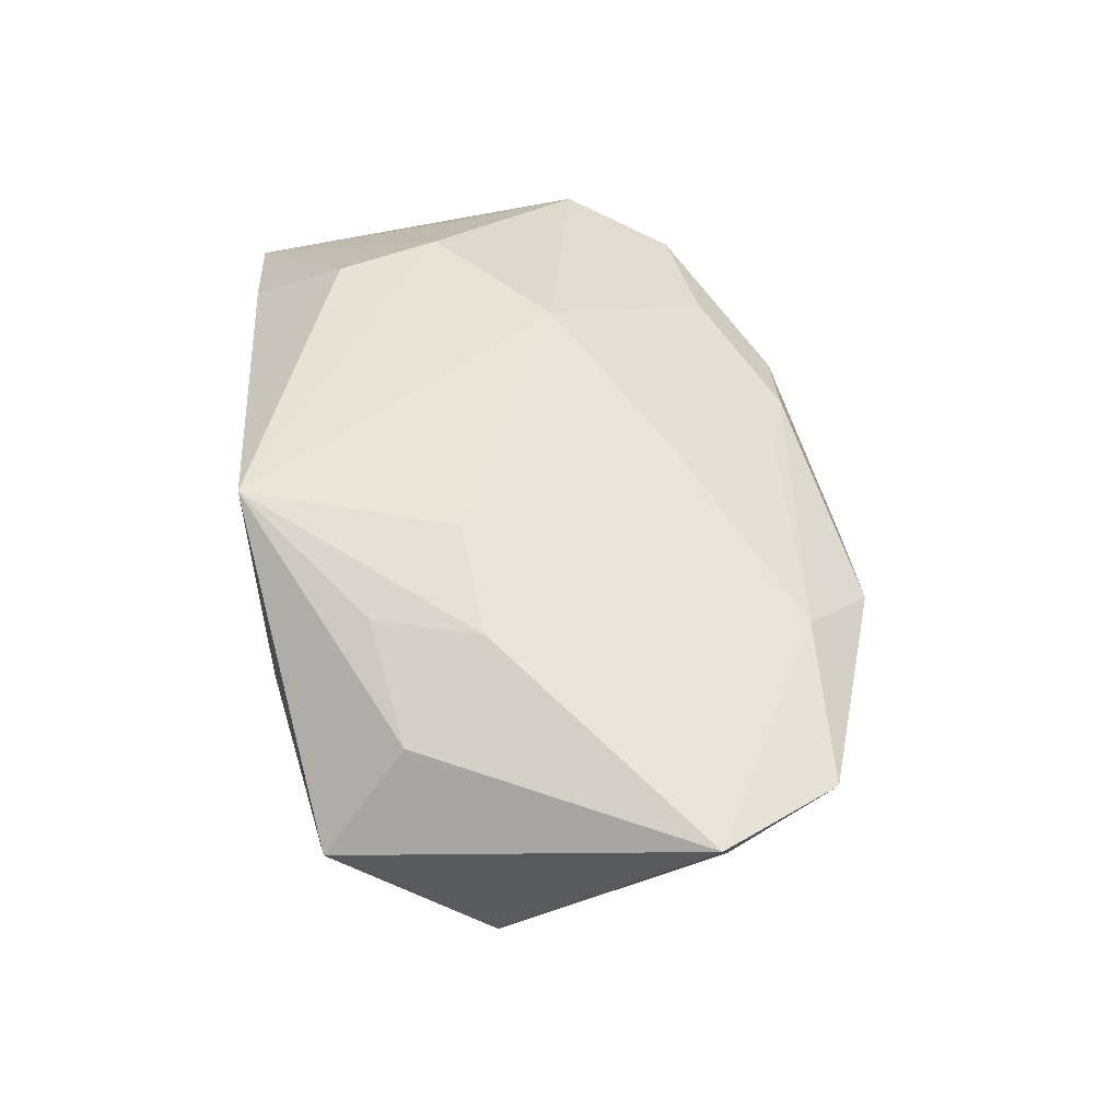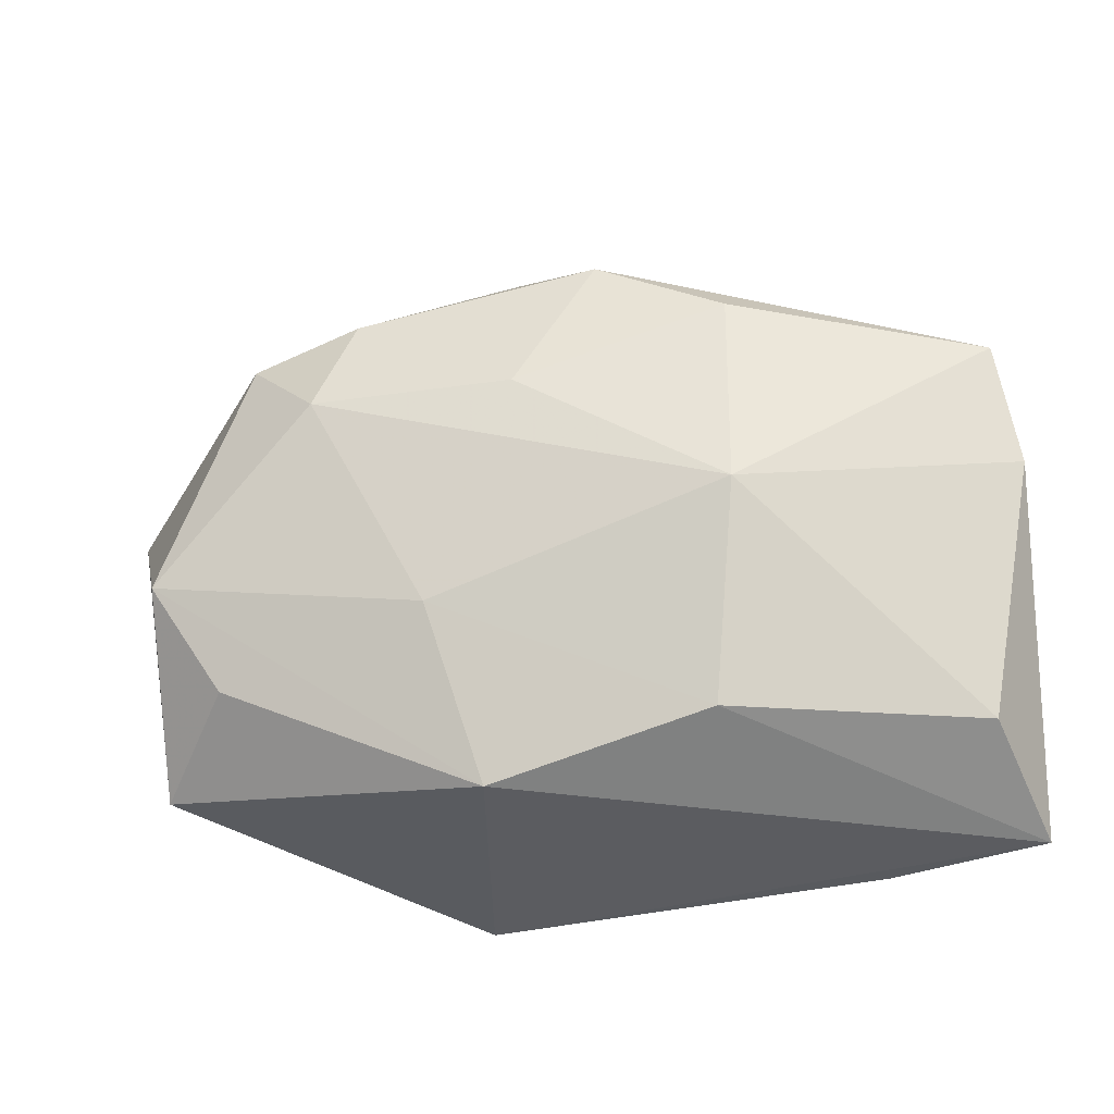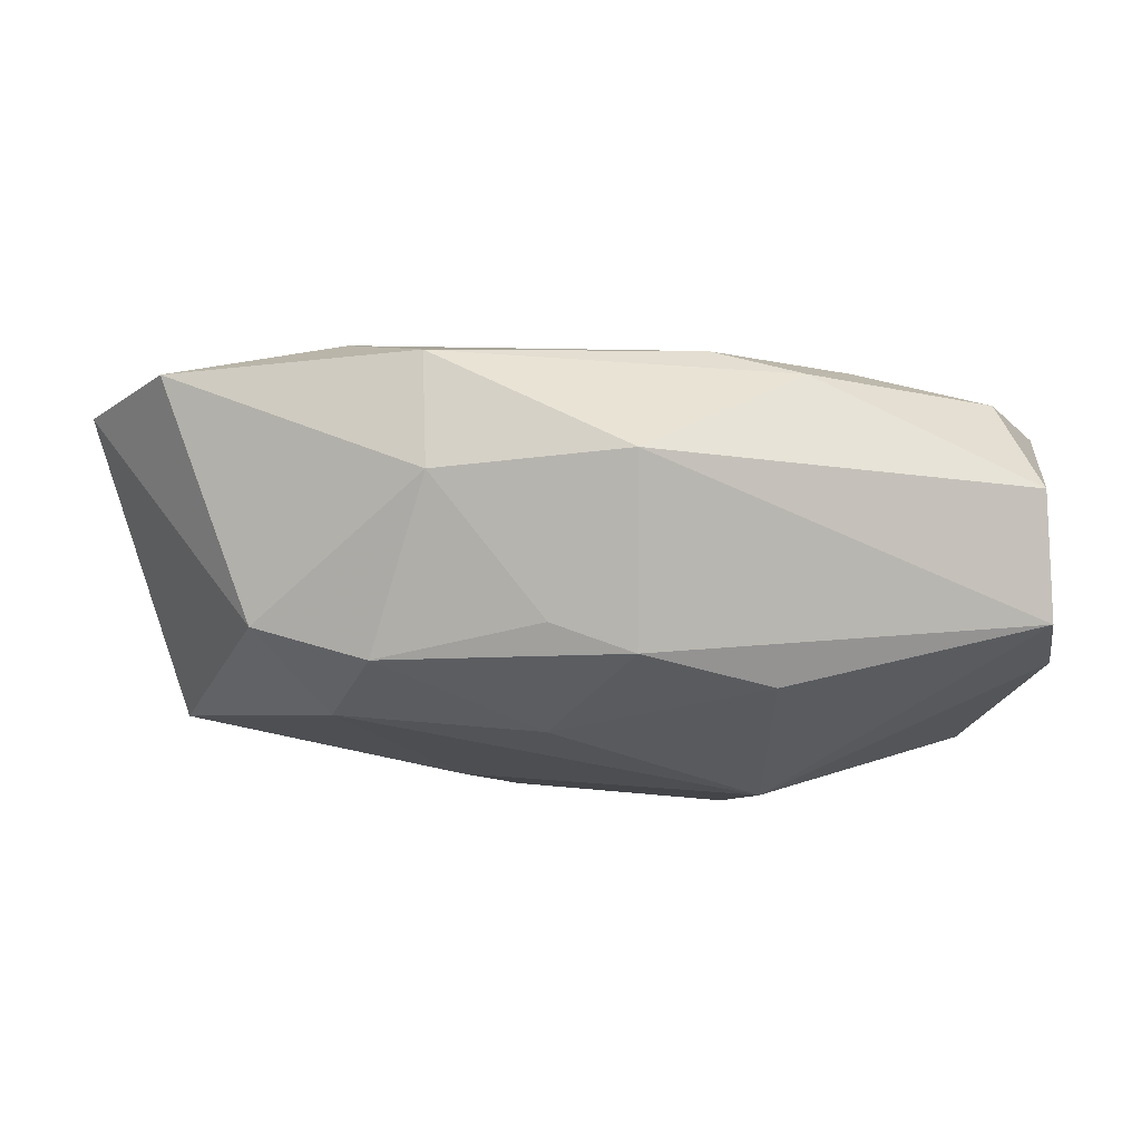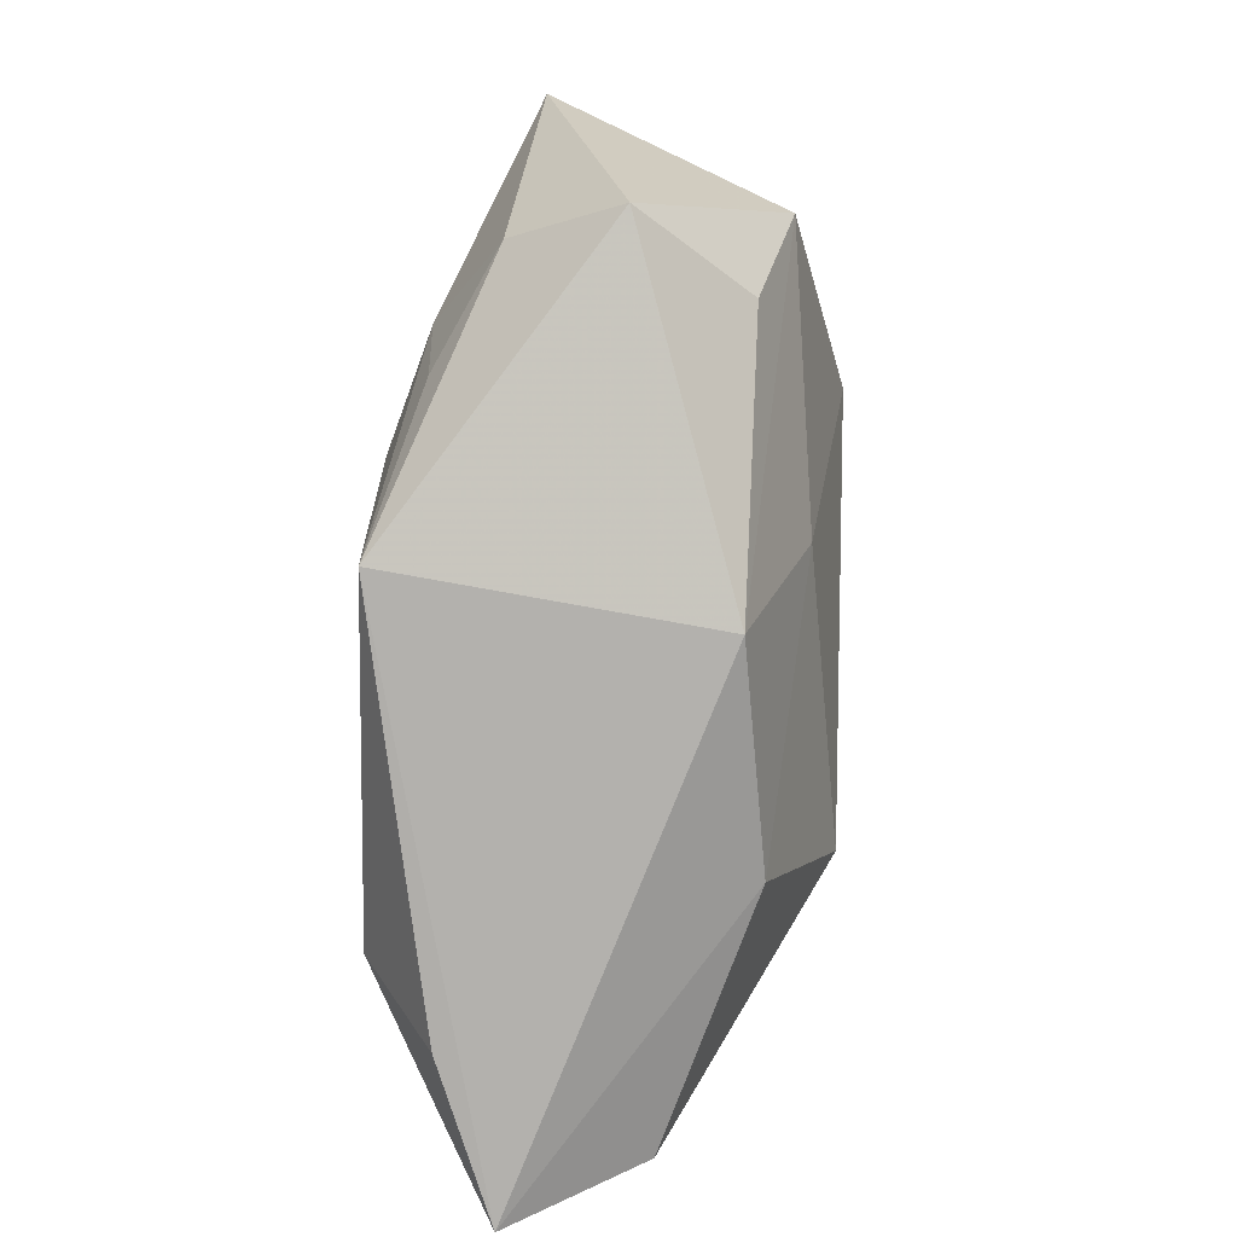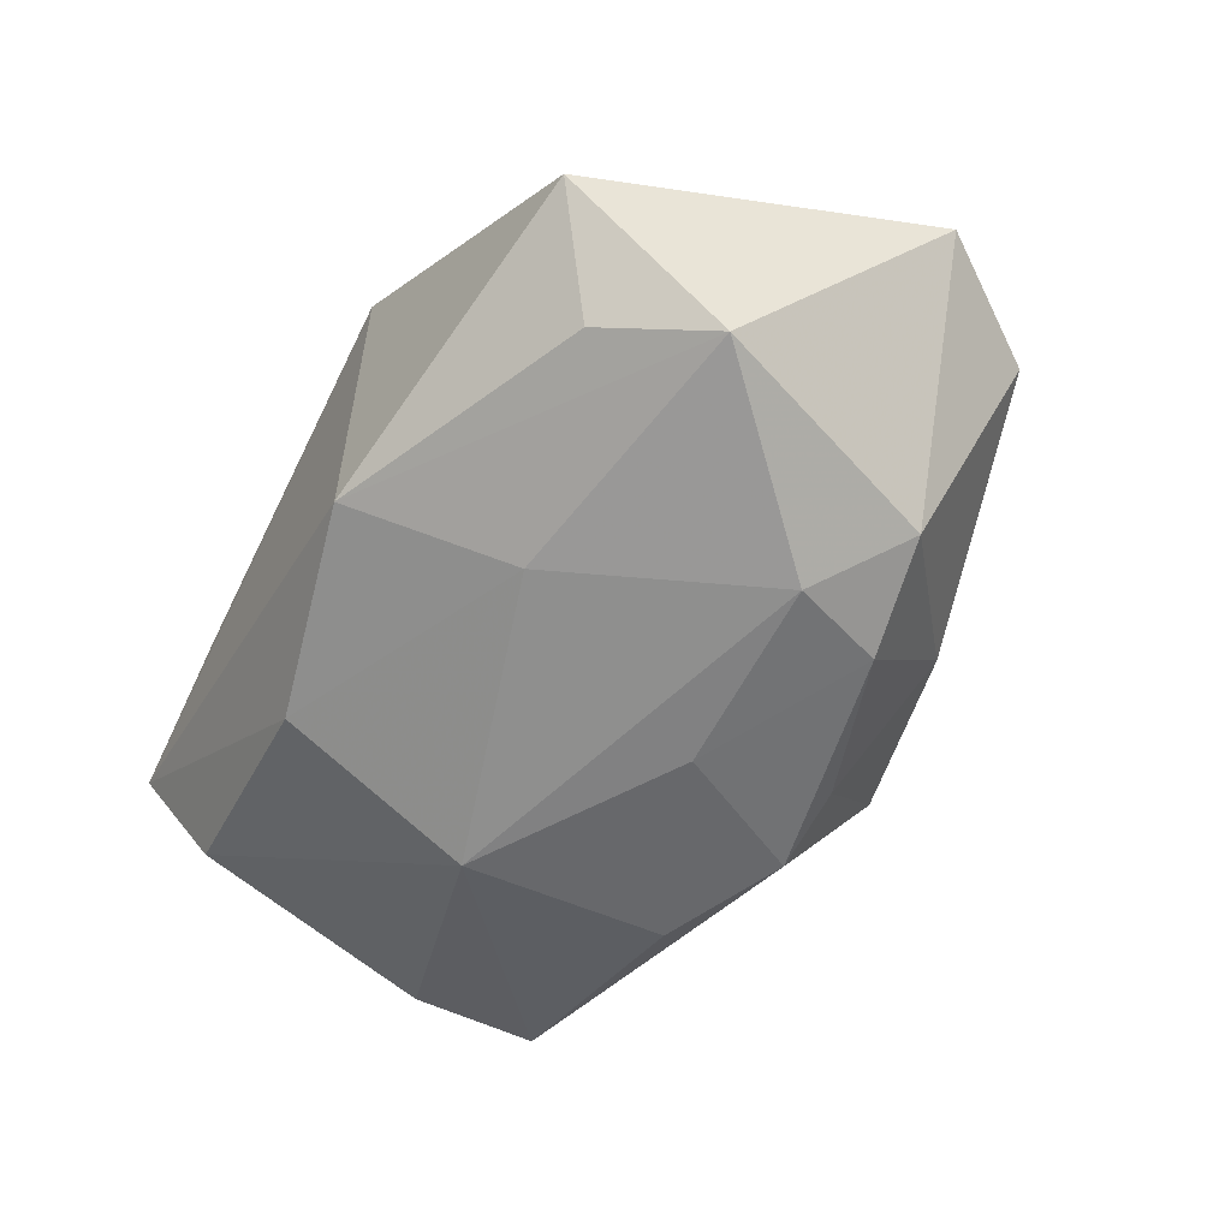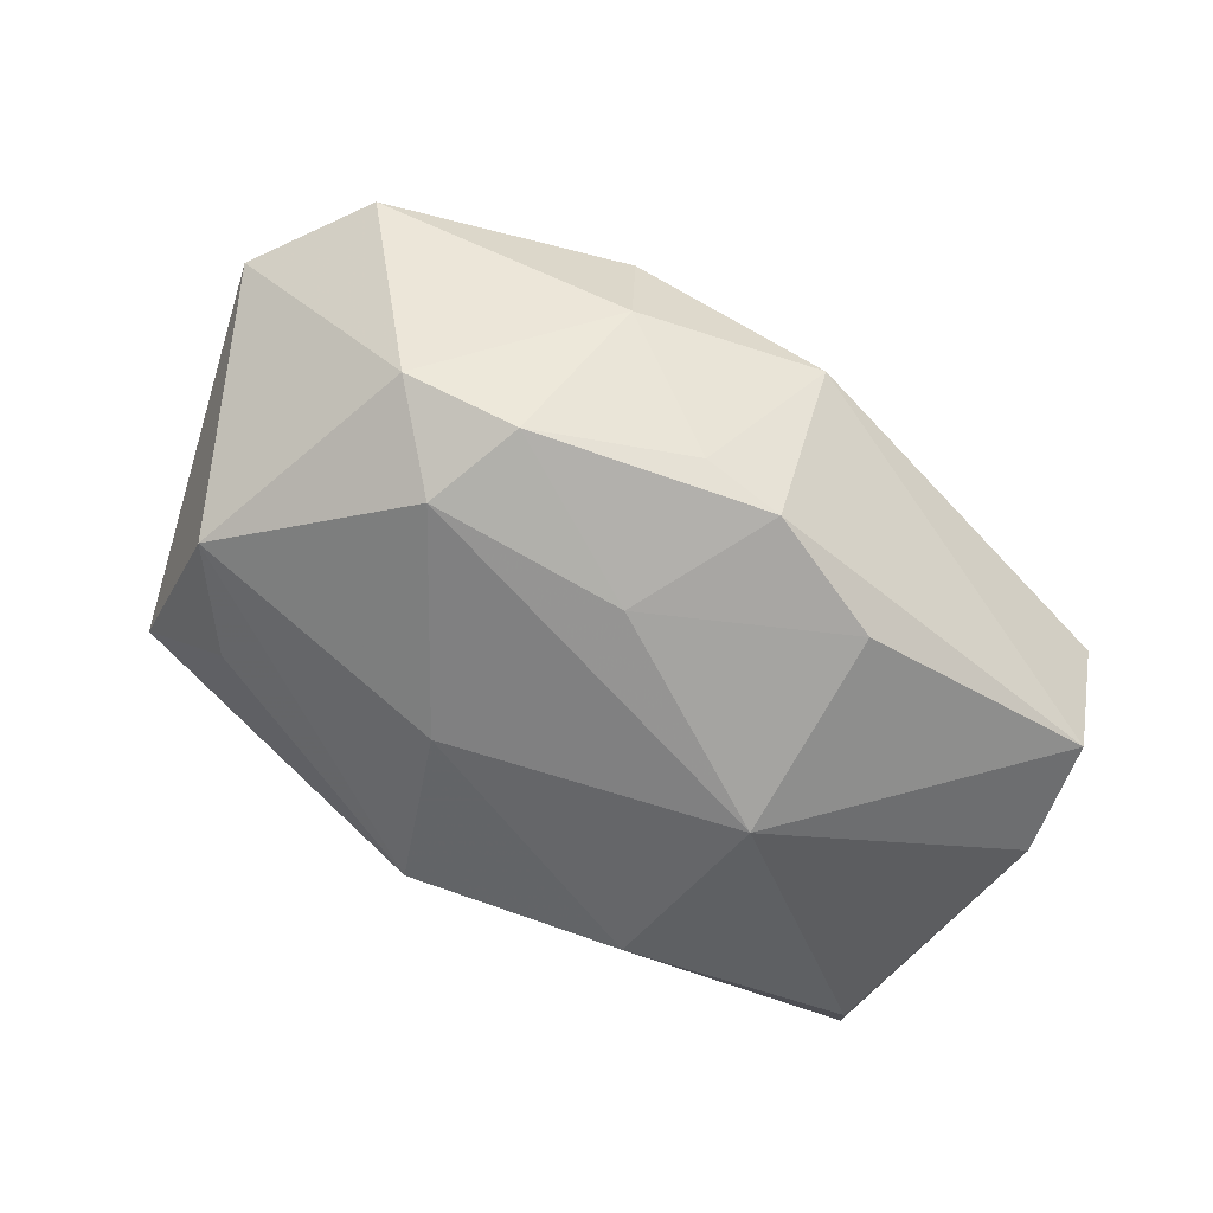
<metadata>
{"format":"obj","ext":"obj","renderer":"f3d","projection":"perspective","resolution":1024,"background":"white","views":[{"elev":46.2,"azim":85.9,"up":"+Z"},{"elev":-33.9,"azim":-173.2,"up":"+Y"},{"elev":61.6,"azim":-179.3,"up":"+Y"},{"elev":-78.8,"azim":85.7,"up":"+Y"},{"elev":-54.7,"azim":62.7,"up":"+Z"},{"elev":-70.5,"azim":151.3,"up":"+Z"}]}
</metadata>
<code>
v -0.01959 -0.01638 0.01612
v -0.03147 0.0153 0.007928
v 0.03217 -0.01197 0.009603
v -0.03447 0.01862 -0.001791
v 0.01362 0.02627 -0.005112
v 0.03527 -0.005217 -0.01118
v -0.007941 0.02349 0.007514
v 0.01194 -0.01009 -0.01415
v -0.01556 0.02351 0.005457
v -0.01984 0.01714 0.009672
v -0.002411 0.02021 -0.01739
v 0.01039 -0.02471 0.01734
v -0.03662 -0.02471 0.005083
v 0.007581 -0.02422 -0.008916
v 0.02148 0.00817 -0.01712
v -0.02262 -0.007502 0.01646
v -0.01309 -0.003229 -0.01876
v -0.0325 -0.005564 0.01112
v 0.00445 0.008157 -0.01841
v -0.01041 0.002487 0.01734
v 0.004361 0.02087 -0.01514
v -0.03636 0.006026 0.01037
v -0.0237 -0.02462 0.01033
v 0.02758 0.01522 -0.01297
v 0.03559 -0.01891 0.000985
v 0.0156 -0.006625 0.01734
v 0.03518 0.02212 0.005685
v -0.03513 0.01354 -0.01114
v 0.0295 -0.01399 -0.008512
v -0.001125 0.02181 0.008635
v 0.02526 -0.005166 0.01464
v -0.03254 -0.01922 -0.00597
v 0.01411 0.02789 0.004473
v 0.04252 0.01183 0.007914
v 0.01802 0.01652 -0.01638
v 0.005731 0.01291 0.01349
v 0.02055 0.02184 0.008804
v 0.02243 -0.0143 0.01413
v -0.03688 0.002921 -0.009239
v -0.002253 0.02933 -0.004889
v -0.01324 0.01508 -0.01766
v -0.01093 -0.0201 -0.01216
f 20 12 26
f 37 26 34
f 40 4 9
f 9 33 40
f 40 33 5
f 34 26 31
f 31 26 12
f 28 4 40
f 28 39 4
f 28 41 17
f 17 39 28
f 11 28 40
f 41 28 11
f 4 39 22
f 20 26 36
f 26 37 36
f 7 37 33
f 33 9 7
f 20 36 7
f 6 24 34
f 34 25 6
f 6 15 24
f 34 24 27
f 24 5 27
f 27 5 33
f 27 37 34
f 33 37 27
f 12 25 3
f 3 25 34
f 34 31 3
f 13 22 39
f 12 23 13
f 40 5 21
f 21 11 40
f 19 15 17
f 17 41 19
f 41 11 19
f 20 22 16
f 16 12 20
f 10 7 9
f 20 7 10
f 30 36 37
f 37 7 30
f 30 7 36
f 14 13 42
f 14 25 12
f 12 13 14
f 17 15 8
f 15 6 8
f 6 14 8
f 8 42 17
f 8 14 42
f 38 31 12
f 12 3 38
f 38 3 31
f 42 13 32
f 32 13 39
f 17 42 32
f 32 39 17
f 11 21 35
f 24 15 35
f 35 5 24
f 35 21 5
f 15 19 35
f 35 19 11
f 1 13 23
f 1 16 13
f 1 23 12
f 12 16 1
f 22 13 18
f 18 16 22
f 13 16 18
f 2 9 4
f 2 10 9
f 4 22 2
f 2 22 20
f 20 10 2
f 29 6 25
f 25 14 29
f 29 14 6

</code>
